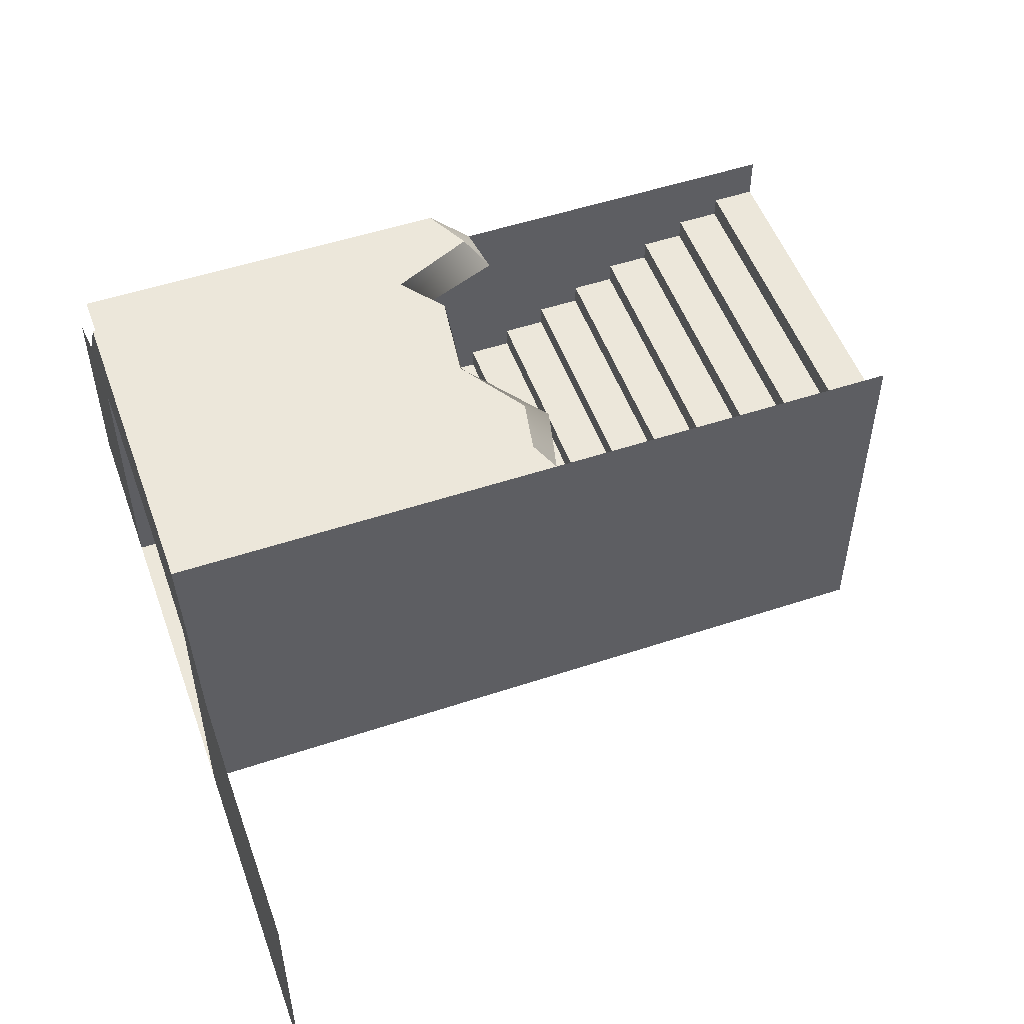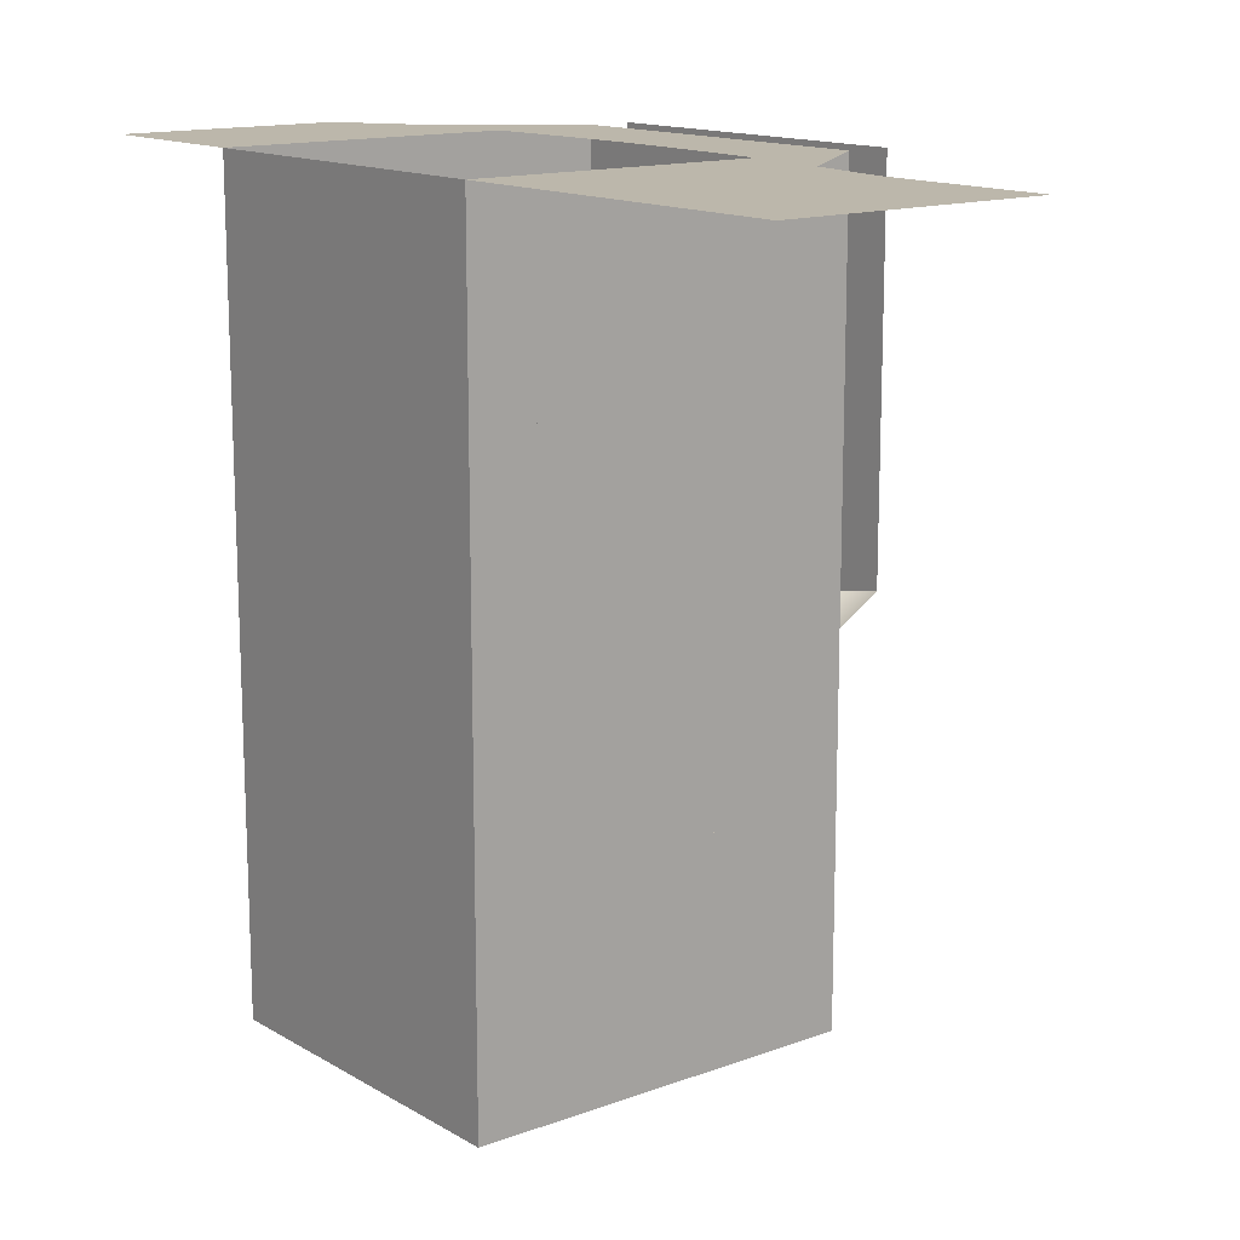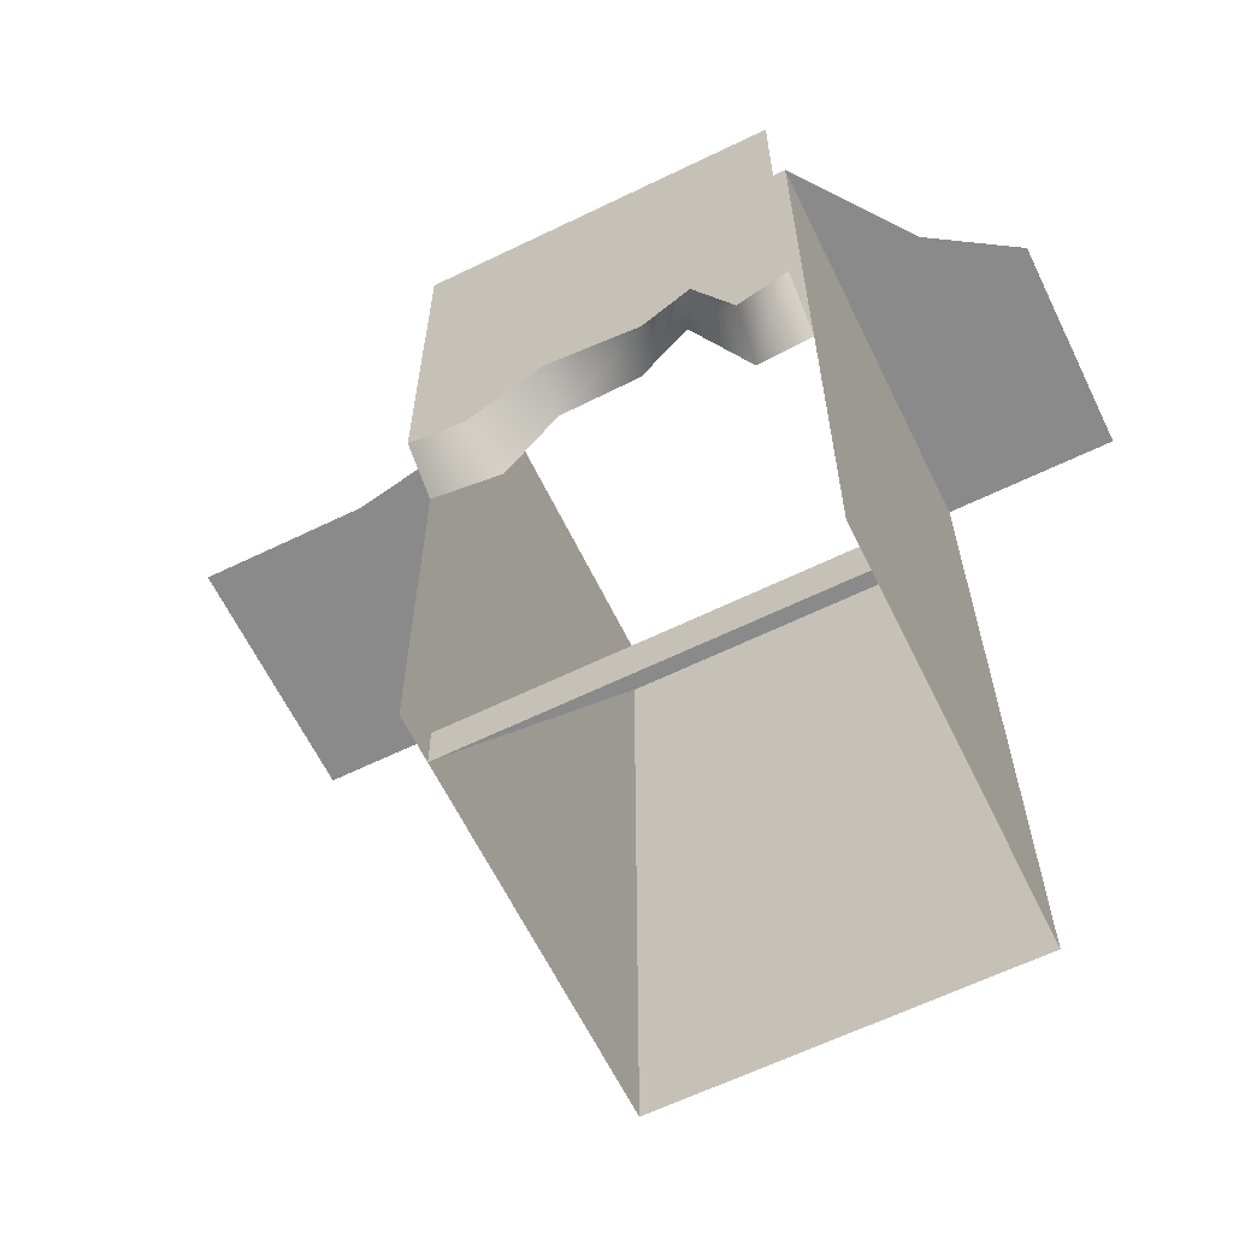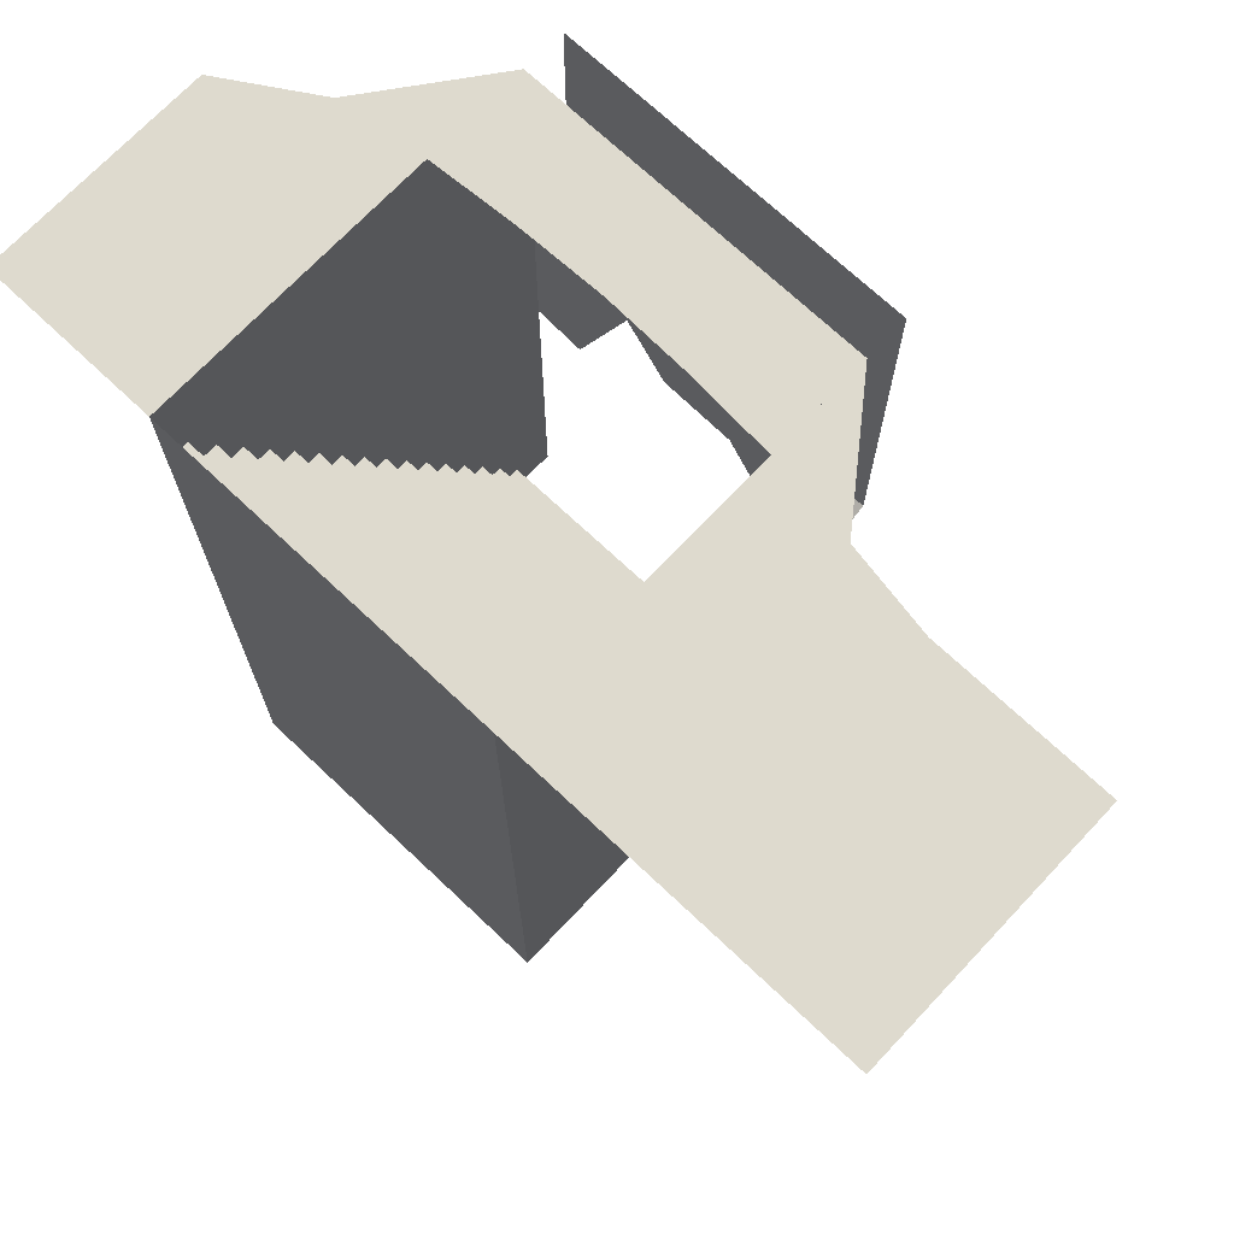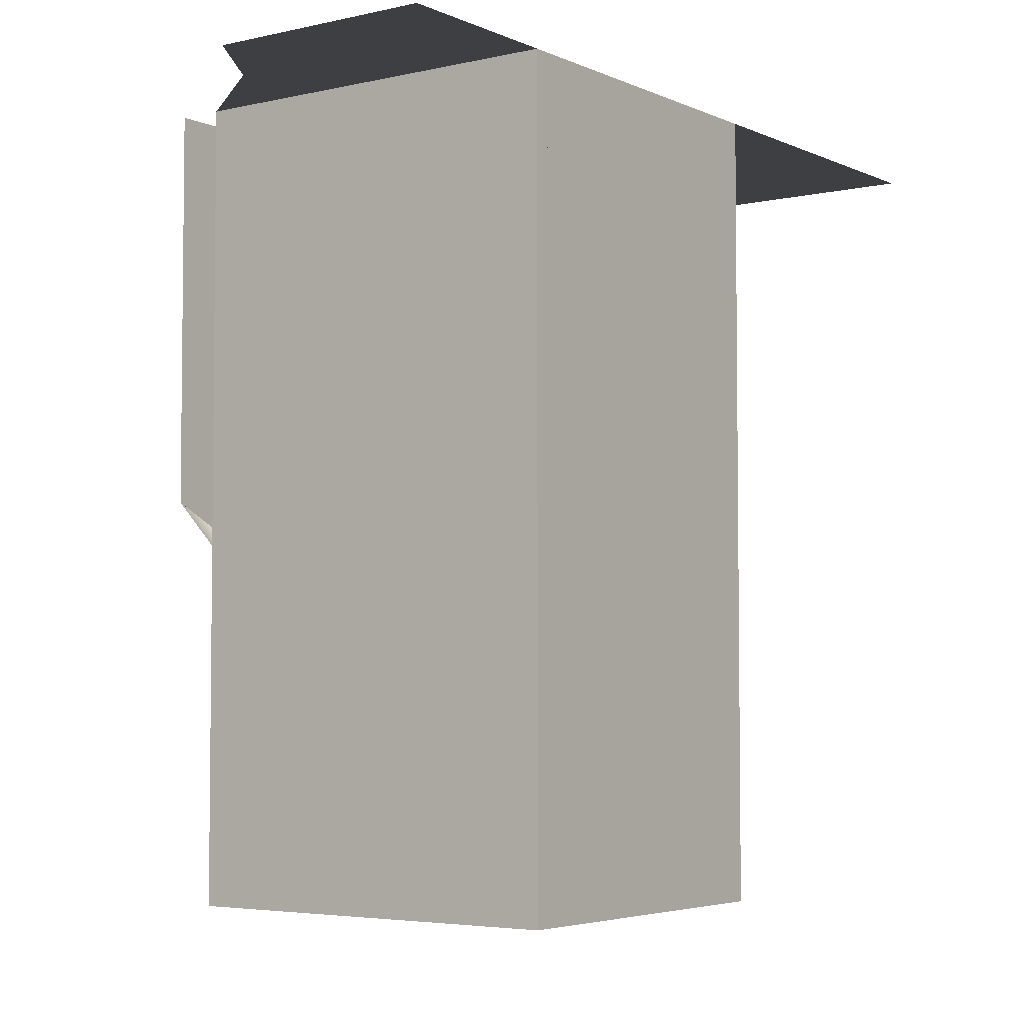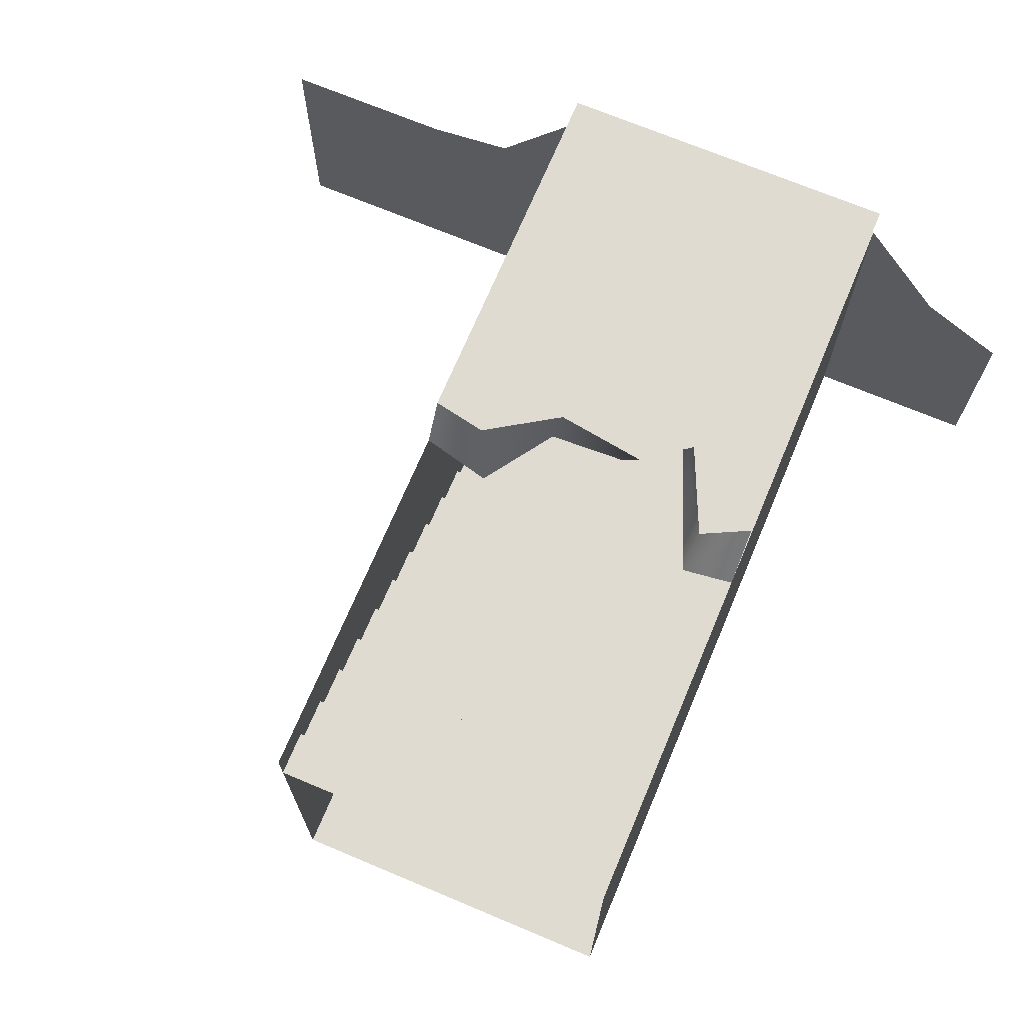
<metadata>
{"format":"obj","ext":"obj","renderer":"f3d","projection":"perspective","resolution":1024,"background":"white","views":[{"elev":52.1,"azim":70.3,"up":"+Y"},{"elev":14.4,"azim":51.3,"up":"+Z"},{"elev":-63.4,"azim":-153.9,"up":"+Z"},{"elev":71.3,"azim":43.3,"up":"+Z"},{"elev":-4.3,"azim":-54.0,"up":"+Z"},{"elev":70.2,"azim":-157.2,"up":"+Y"}]}
</metadata>
<code>
g default
v -6 0 -5
v -5 0 -5
v -4 0 -5
v 0 0 -5
v 1 0 -5
v 2 0 -5
v 3 0 -5
v 4 0 -5
v -4 0 -14
v 0 0 -14
v -6 2.54 -5
v -5 3.17 -5
v -4 4.5 -5
v 0 4.5 -5
v 1 3.17 -5
v 2 3 -5
v 3 3 -5
v 4 3 -5
v -4 4.5 -14
v 0 4.5 -14
g stair_hallway_1
f 10 9 3 4
f 2 12 11 1
f 3 13 12 2
f 5 15 14 4
f 6 16 15 5
f 7 17 16 6
f 8 18 17 7
f 3 9 19 13
f 10 4 14 20
g default
v -4 0 -6
v 0 0 -6
v -4 0.25 -6
v 0 0.25 -6
v 0 0.25 -6.5
v -4 0.25 -6.5
v 0 0.5 -7
v -4 0.5 -7
v 0 0.5 -6.5
v -4 0.5 -6.5
v 0 0.75 -7.5
v -4 0.75 -7.5
v 0 0.75 -7
v -4 0.75 -7
v 0 1 -8
v -4 1 -8
v 0 1 -7.5
v -4 1 -7.5
v 0 1.25 -8.5
v -4 1.25 -8.5
v 0 1.25 -8
v -4 1.25 -8
v 0 1.5 -9
v -4 1.5 -9
v 0 1.5 -8.5
v -4 1.5 -8.5
v 0 1.75 -9.5
v -4 1.75 -9.5
v 0 1.75 -9
v -4 1.75 -9
v 0 2 -10
v -4 2 -10
v 0 2 -9.5
v -4 2 -9.5
v 0 2.25 -10.5
v -4 2.25 -10.5
v 0 2.25 -10
v -4 2.25 -10
v 0 2.5 -11
v -4 2.5 -11
v 0 2.5 -10.5
v -4 2.5 -10.5
v 0 2.75 -11.5
v -4 2.75 -11.5
v 0 2.75 -11
v -4 2.75 -11
v 0 3 -12
v -4 3 -12
v 0 3 -11.5
v -4 3 -11.5
v 0 3.25 -12.5
v -4 3.25 -12.5
v 0 3.25 -12
v -4 3.25 -12
v 0 3.5 -13
v -4 3.5 -13
v 0 3.5 -12.5
v -4 3.5 -12.5
v 0 3.75 -13.5
v -4 3.75 -13.5
v 0 3.75 -13
v -4 3.75 -13
v 0 4 -13.5
v -4 4 -13.5
v 0 4 -14
v -4 4 -14
g stair_hallway_1 stairs_1
f 23 24 25 26
f 84 83 85 86
f 82 81 79 80
f 78 77 75 76
f 74 73 71 72
f 70 69 67 68
f 66 65 63 64
f 62 61 59 60
f 58 57 55 56
f 54 53 51 52
f 50 49 47 48
f 46 45 43 44
f 42 41 39 40
f 38 37 35 36
f 34 33 31 32
f 30 29 27 28
f 21 22 24 23
f 26 25 29 30
f 28 27 33 34
f 32 31 37 38
f 36 35 41 42
f 40 39 45 46
f 44 43 49 50
f 48 47 53 54
f 52 51 57 58
f 56 55 61 62
f 60 59 65 66
f 64 63 69 70
f 68 67 73 74
f 72 71 77 78
f 76 75 81 82
f 80 79 83 84
g default
v -4 4.5 -5
v 0 4.5 -5
v -4 5 -5
v 0 5 -5
v -4 5 -9.465
v 0 5 -9.404
v -4 4.5 -9.978
v 0 4.5 -9.706
v -0.6182 5 -9.525
v -0.7996 4.5 -9.903
v -0.6182 4.5 -5
v -0.6182 5 -5
v -1.442 5 -8.996
v -1.357 4.5 -9.082
v -1.533 4.5 -5
v -1.533 5 -5
v -2.482 5 -9.147
v -2.241 4.5 -9.042
v -2.056 4.5 -5
v -2.513 5 -5
v -3.457 5 -9.737
v -3.411 4.5 -10.05
v -3.457 4.5 -5
v -3.457 5 -5
v -3.008 5 -8.749
v -2.752 4.5 -8.346
v -2.903 4.5 -5
v -2.903 5 -5
v -4 3.3 -5
v -3 3.37 -5
v -1 3.37 -5
v 0 3.3 -5
v -2 3.4 -5
g stair_hallway_1 broken_roof_1
f 89 110 107 91
f 91 107 108 93
f 93 108 109 87
f 95 92 94 96
f 97 96 94 88
f 95 98 90 92
f 99 95 96 100
f 101 100 96 97
f 99 102 98 95
f 103 99 100 104
f 105 104 100 101
f 103 106 102 99
f 107 111 112 108
f 109 108 112 113
f 107 110 114 111
f 111 103 104 112
f 113 112 104 105
f 111 114 106 103
f 87 109 116 115
f 97 88 118 117
f 101 97 117
f 105 101 117 119
f 109 113 116
f 113 105 119 116

</code>
